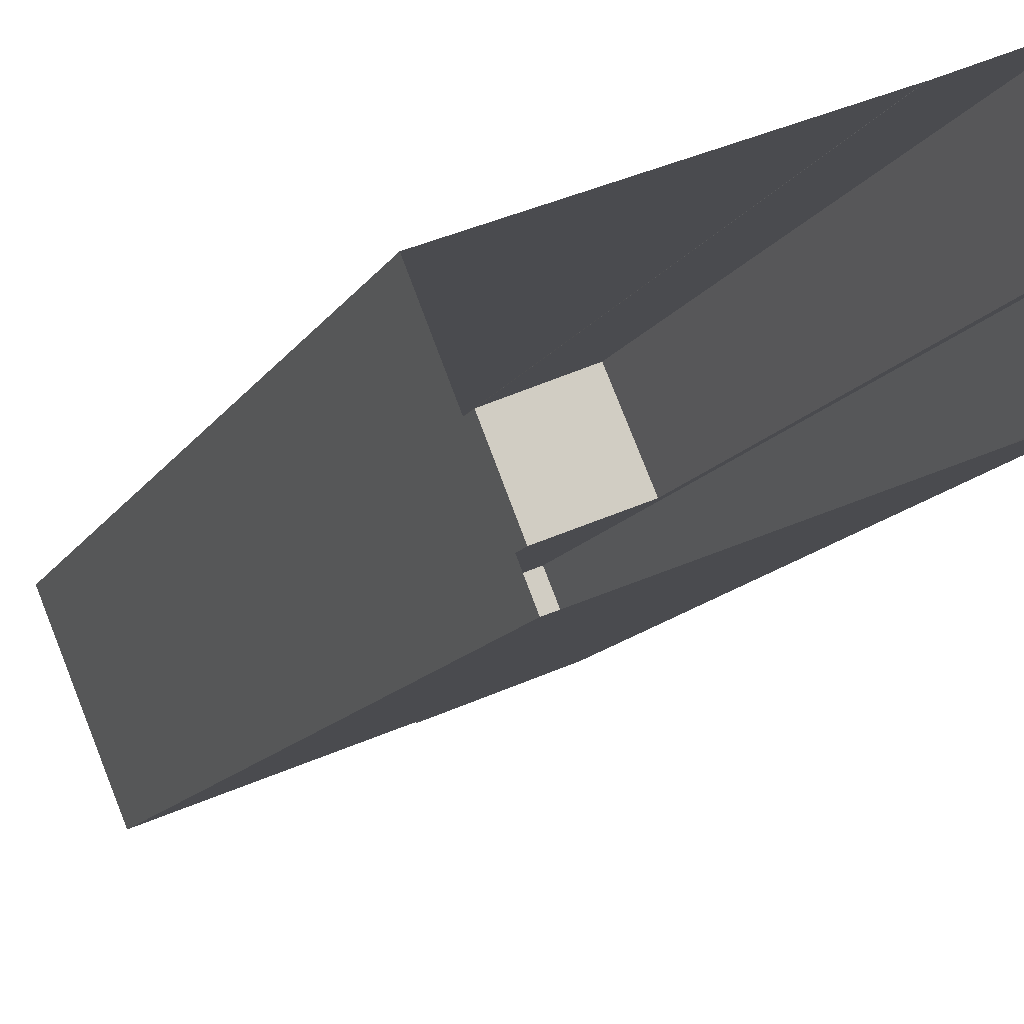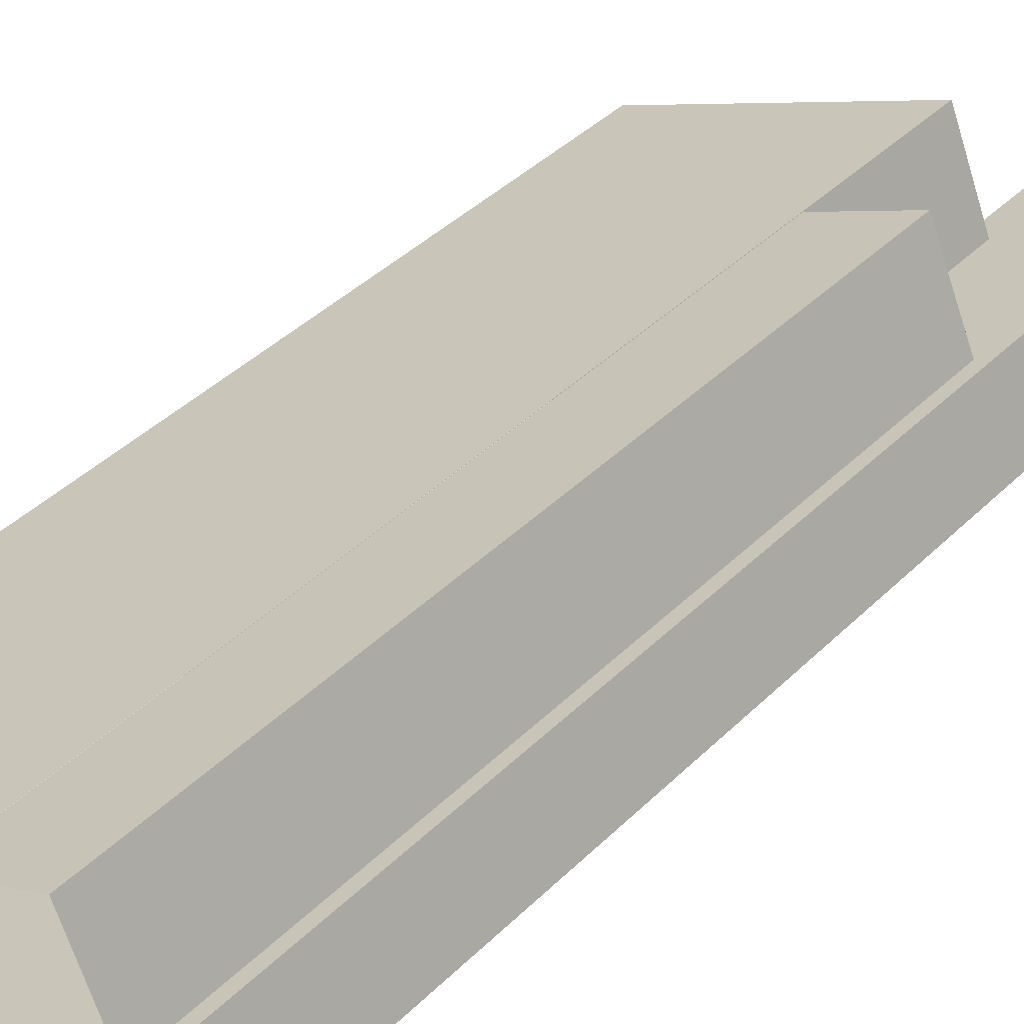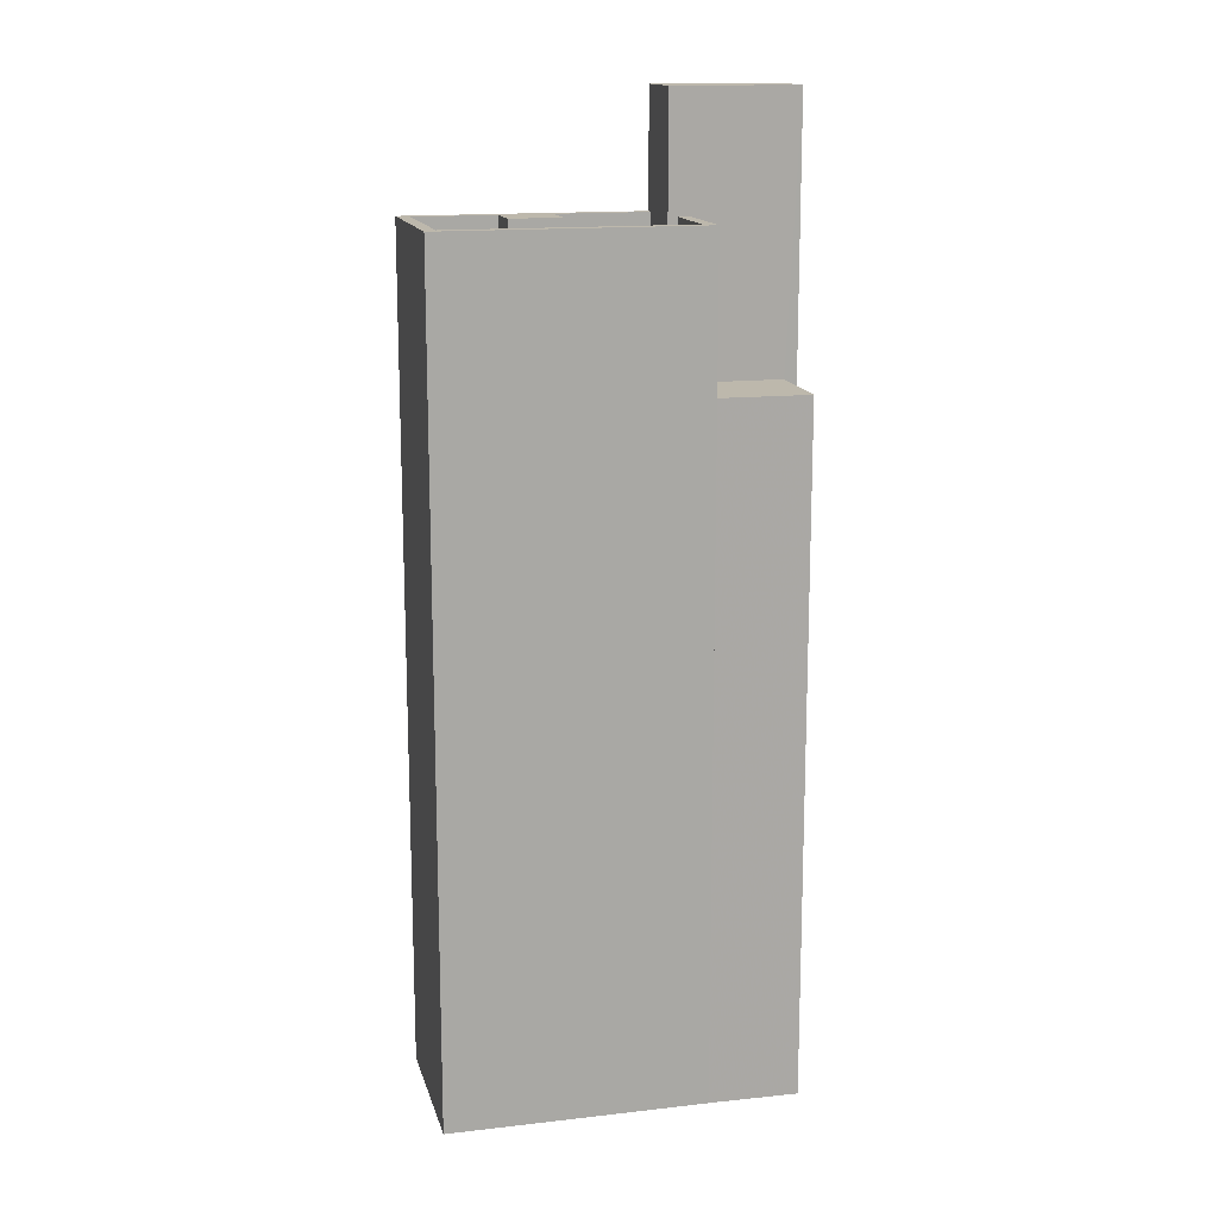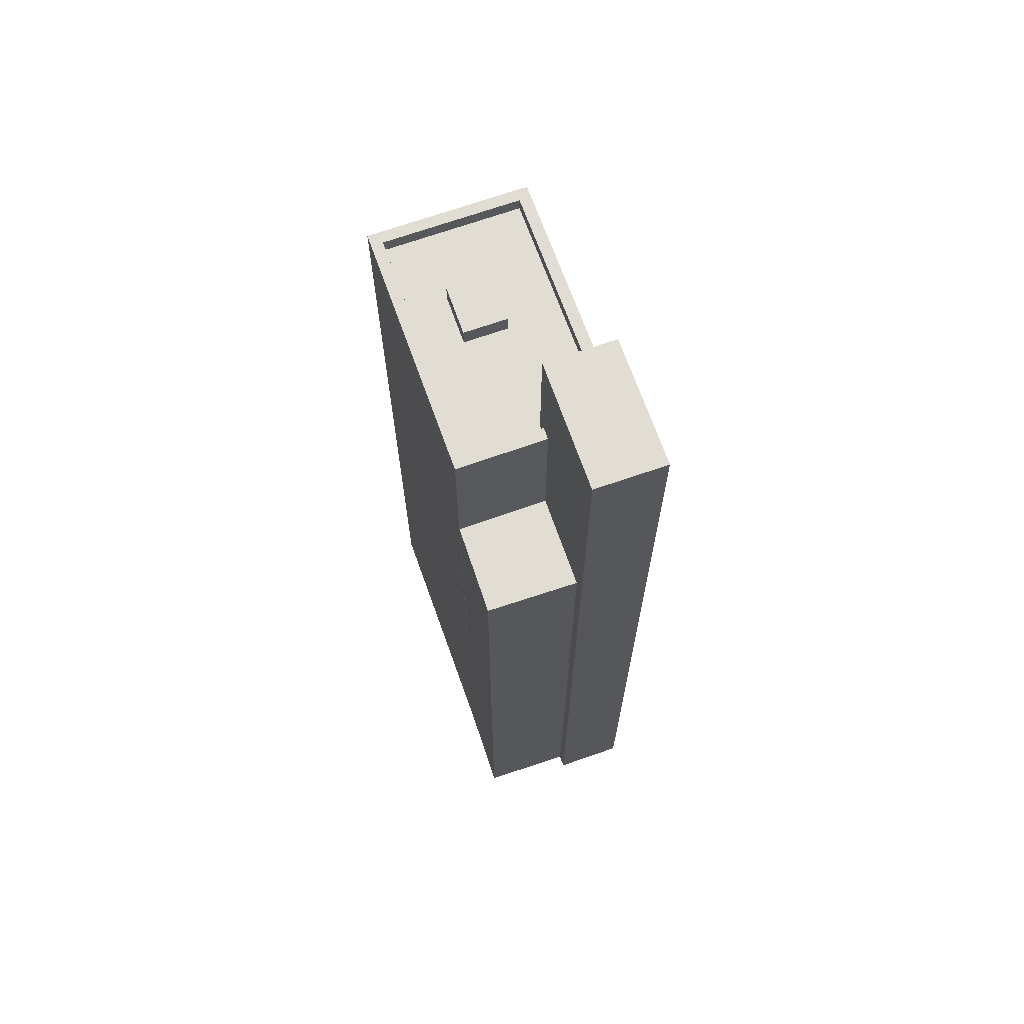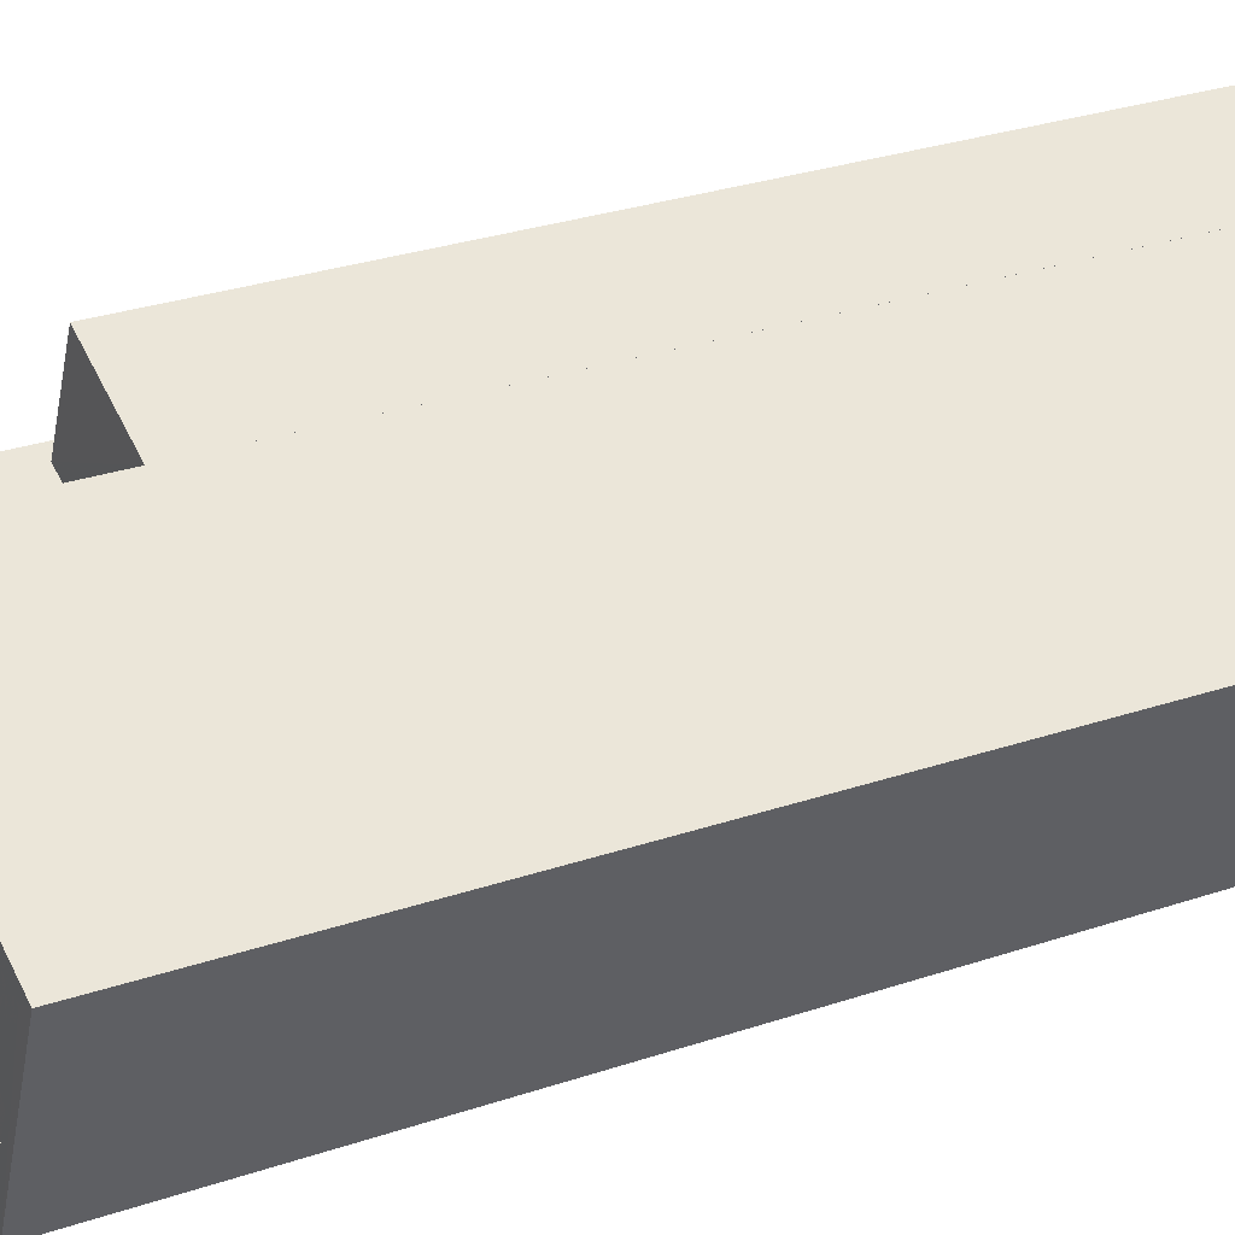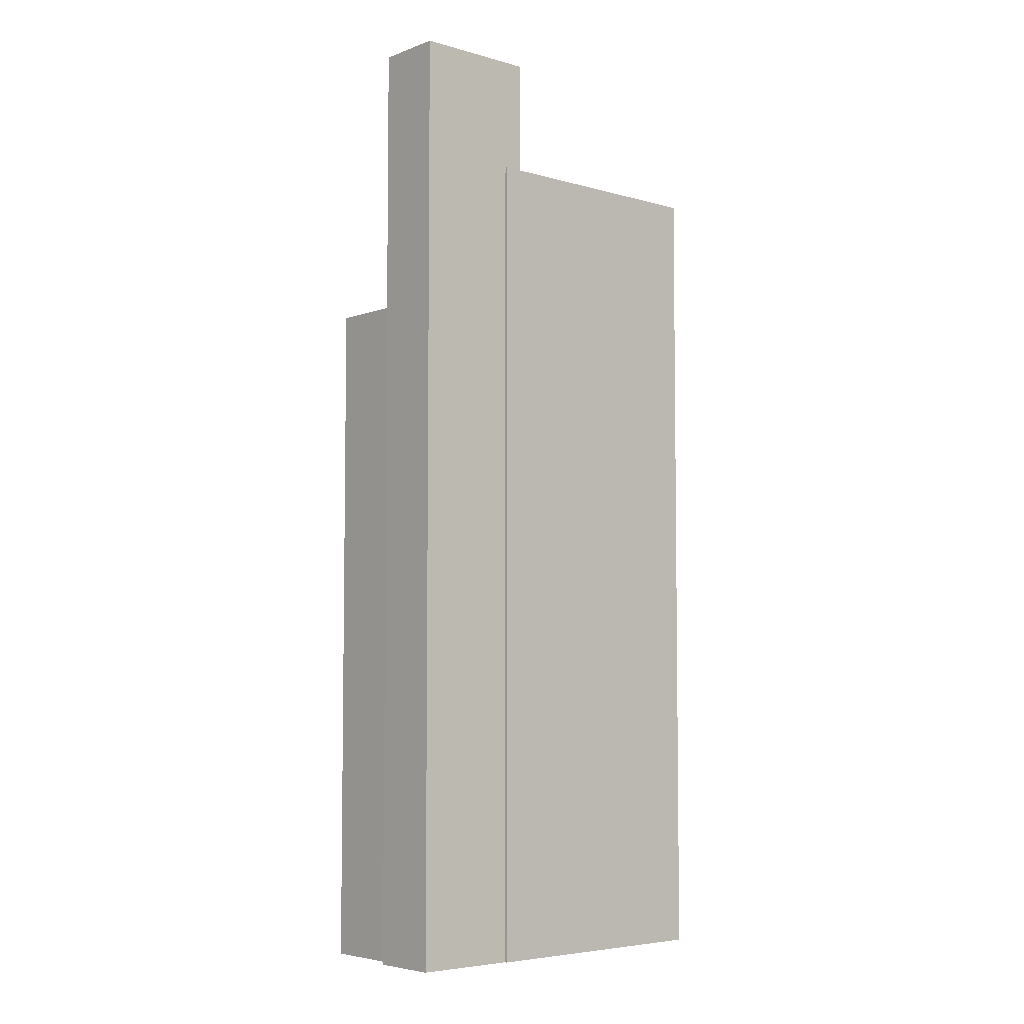
<metadata>
{"format":"obj","ext":"obj","renderer":"f3d","projection":"perspective","resolution":1024,"background":"white","views":[{"elev":-11.1,"azim":162.6,"up":"+Y"},{"elev":38.0,"azim":-141.4,"up":"+Y"},{"elev":14.8,"azim":144.2,"up":"+Z"},{"elev":68.3,"azim":-131.6,"up":"+Z"},{"elev":27.8,"azim":62.3,"up":"+Y"},{"elev":-5.2,"azim":-63.6,"up":"+Z"}]}
</metadata>
<code>
v -7065 -3.703e+04 25.43
v -7064 -3.703e+04 25.43
v -7064 -3.703e+04 2.319
v -7065 -3.703e+04 2.319
v -7061 -3.703e+04 25.43
v -7061 -3.703e+04 2.318
v -7061 -3.703e+04 34.44
v -7061 -3.703e+04 30.04
v -7062 -3.703e+04 30.54
v -7062 -3.703e+04 30.54
v -7065 -3.703e+04 34.44
v -7065 -3.703e+04 2.319
v -7062 -3.703e+04 25.43
v -7062 -3.703e+04 30.04
v -7066 -3.703e+04 2.319
v -7063 -3.704e+04 30.54
v -7066 -3.703e+04 34.44
v -7062 -3.704e+04 34.44
v -7063 -3.704e+04 2.318
v -7062 -3.704e+04 30.54
v -7062 -3.704e+04 30.54
v -7062 -3.704e+04 30.04
v -7061 -3.703e+04 2.318
v -7061 -3.703e+04 30.54
v -7063 -3.704e+04 2.318
v -7063 -3.704e+04 30.54
v -7055 -3.704e+04 30.53
v -7055 -3.704e+04 2.314
v -7053 -3.703e+04 30.53
v -7053 -3.703e+04 2.314
v -7055 -3.704e+04 30.03
v -7055 -3.704e+04 30.53
v -7054 -3.704e+04 30.03
v -7053 -3.703e+04 30.53
v -7053 -3.703e+04 30.03
v -7061 -3.703e+04 30.04
v -7061 -3.703e+04 30.54
v -7061 -3.703e+04 30.04
v -7056 -3.703e+04 30.04
v -7056 -3.703e+04 30.7
v -7057 -3.704e+04 30.7
v -7057 -3.704e+04 30.04
v -7058 -3.704e+04 30.04
v -7058 -3.704e+04 30.7
v -7058 -3.703e+04 30.04
v -7058 -3.703e+04 30.7
f 30 28 19
f 28 25 19
f 23 30 6
f 3 6 4
f 12 4 15
f 4 19 15
f 6 30 19
f 6 19 4
f 1 2 3
f 4 1 3
f 5 3 2
f 5 6 3
f 7 8 9
f 7 10 11
f 11 1 12
f 12 1 4
f 10 13 1
f 9 8 14
f 7 9 10
f 10 1 11
f 15 16 17
f 17 16 18
f 15 19 16
f 18 16 20
f 17 12 15
f 17 11 12
f 18 21 7
f 7 21 8
f 18 20 21
f 8 21 22
f 13 10 5
f 6 5 23
f 23 5 24
f 5 10 24
f 16 25 26
f 16 19 25
f 27 25 28
f 27 26 25
f 29 30 23
f 24 29 23
f 27 28 30
f 29 27 30
f 31 32 33
f 33 34 35
f 33 32 34
f 22 32 31
f 22 21 32
f 36 37 38
f 37 9 38
f 9 14 38
f 34 36 35
f 34 37 36
f 39 40 41
f 42 39 41
f 43 42 41
f 44 43 41
f 45 43 44
f 46 45 44
f 40 45 46
f 40 39 45
f 1 5 2
f 1 13 5
f 11 18 7
f 11 17 18
f 45 38 8
f 31 33 42
f 38 14 8
f 33 39 42
f 31 43 22
f 43 8 22
f 43 45 8
f 31 42 43
f 35 36 45
f 33 35 39
f 36 38 45
f 39 35 45
f 26 27 20
f 26 20 16
f 10 37 24
f 34 27 29
f 34 29 24
f 20 32 21
f 10 9 37
f 34 32 27
f 37 34 24
f 27 32 20
f 46 41 40
f 46 44 41

</code>
